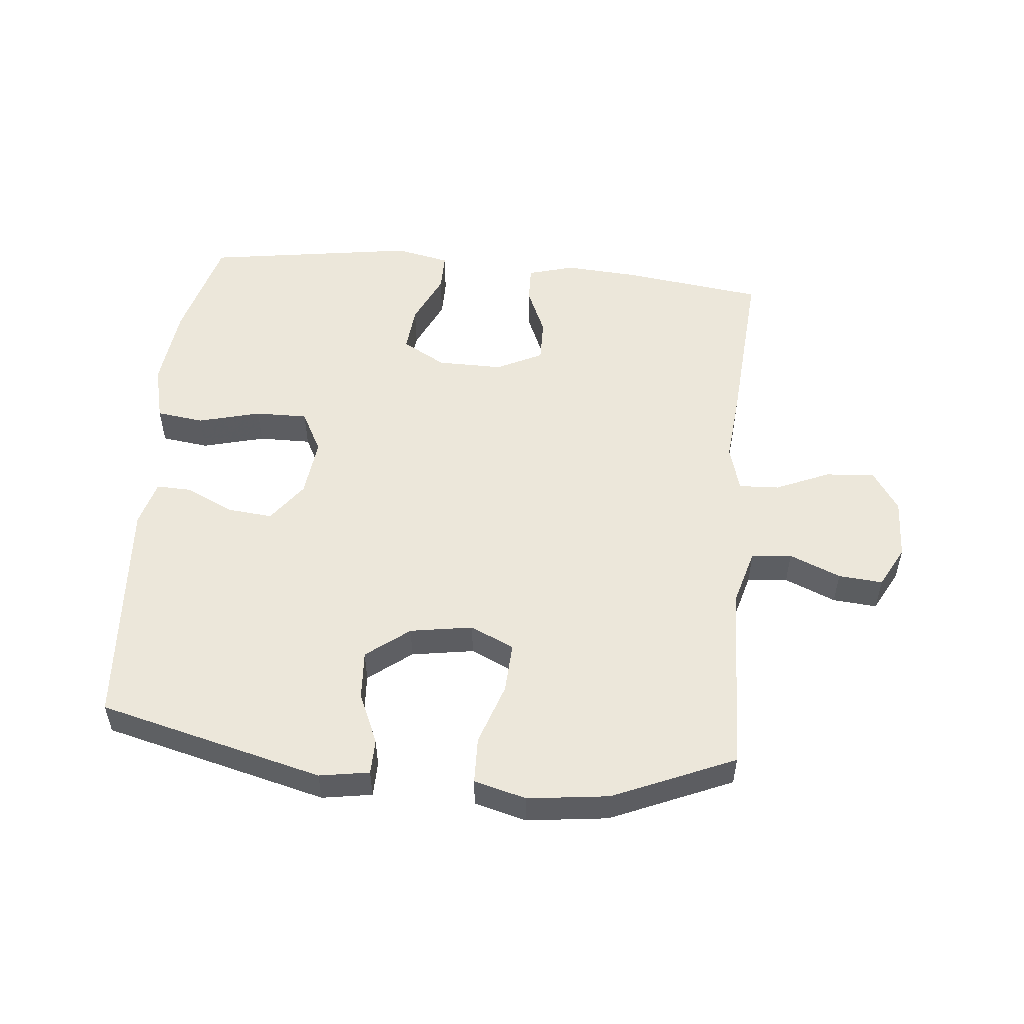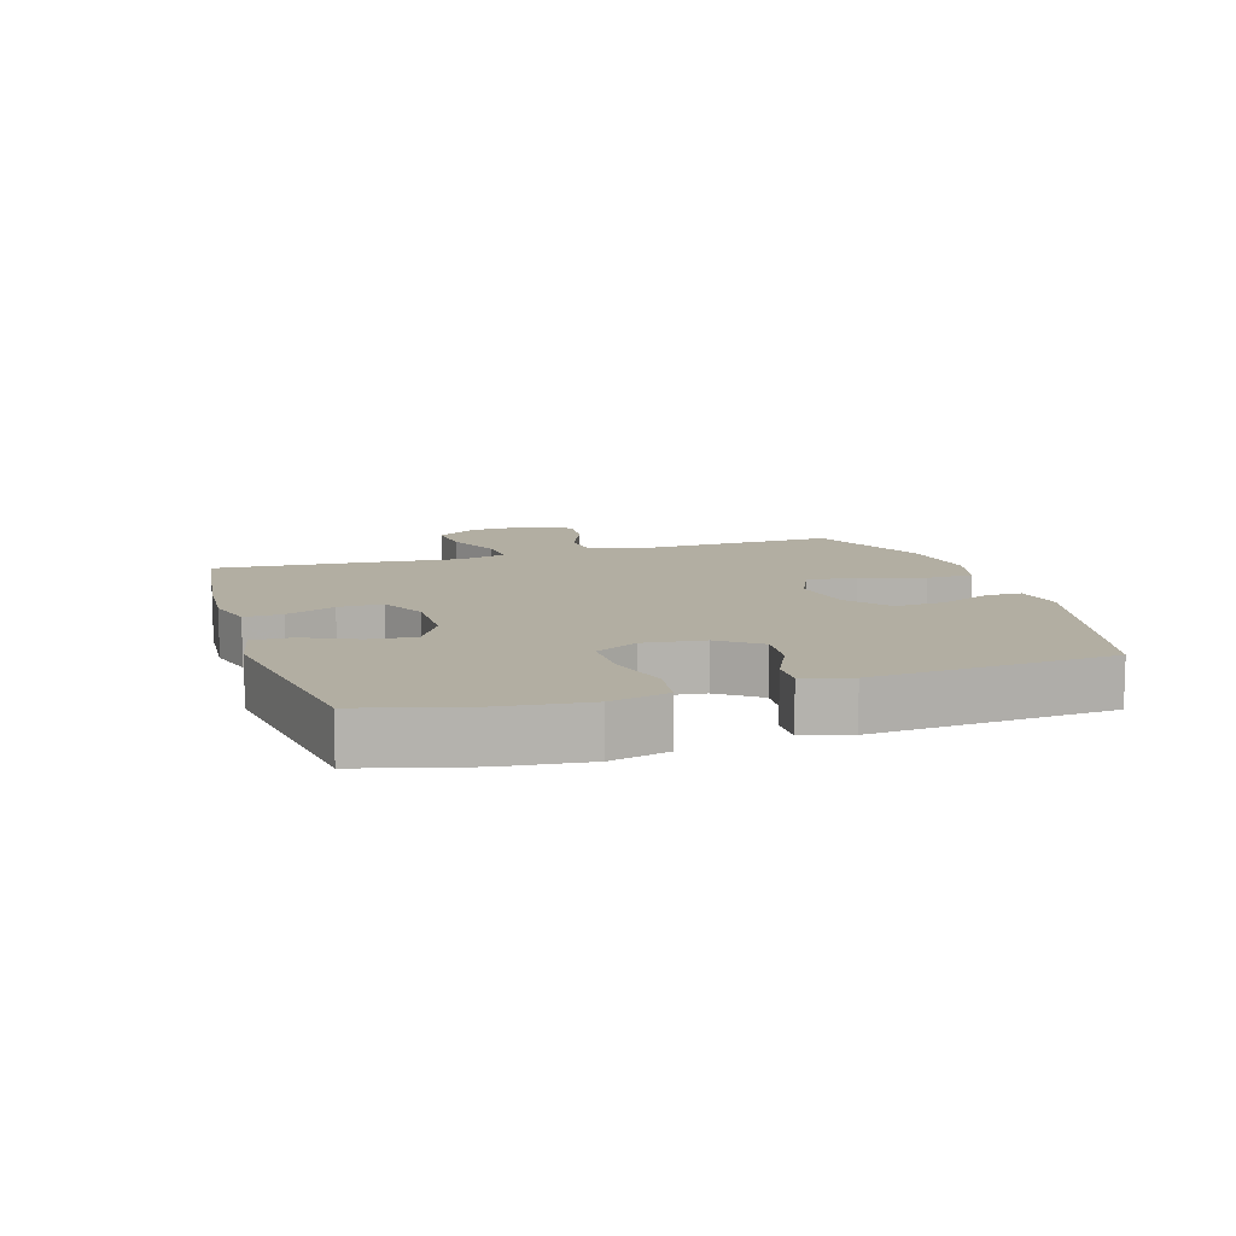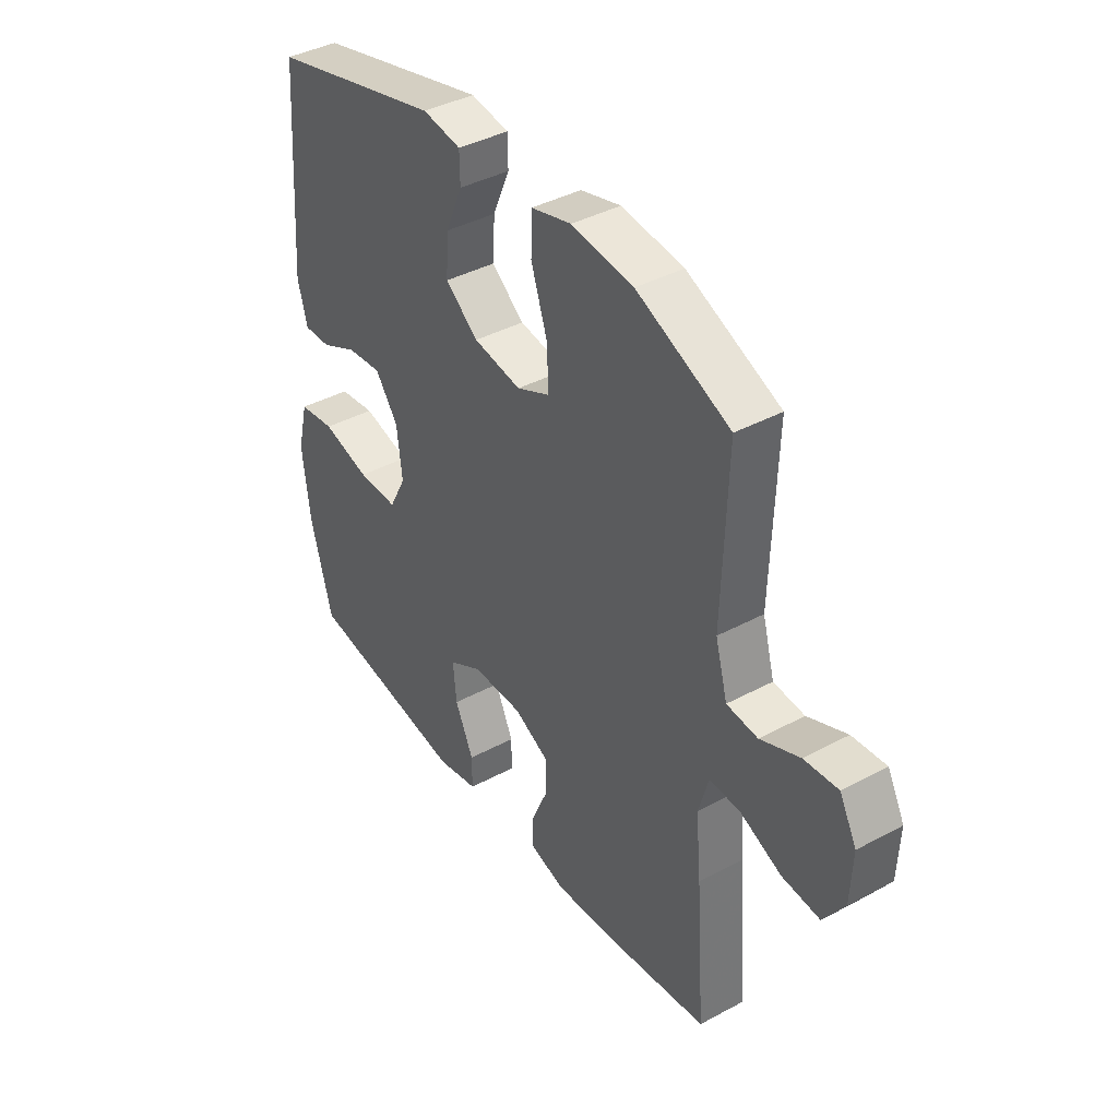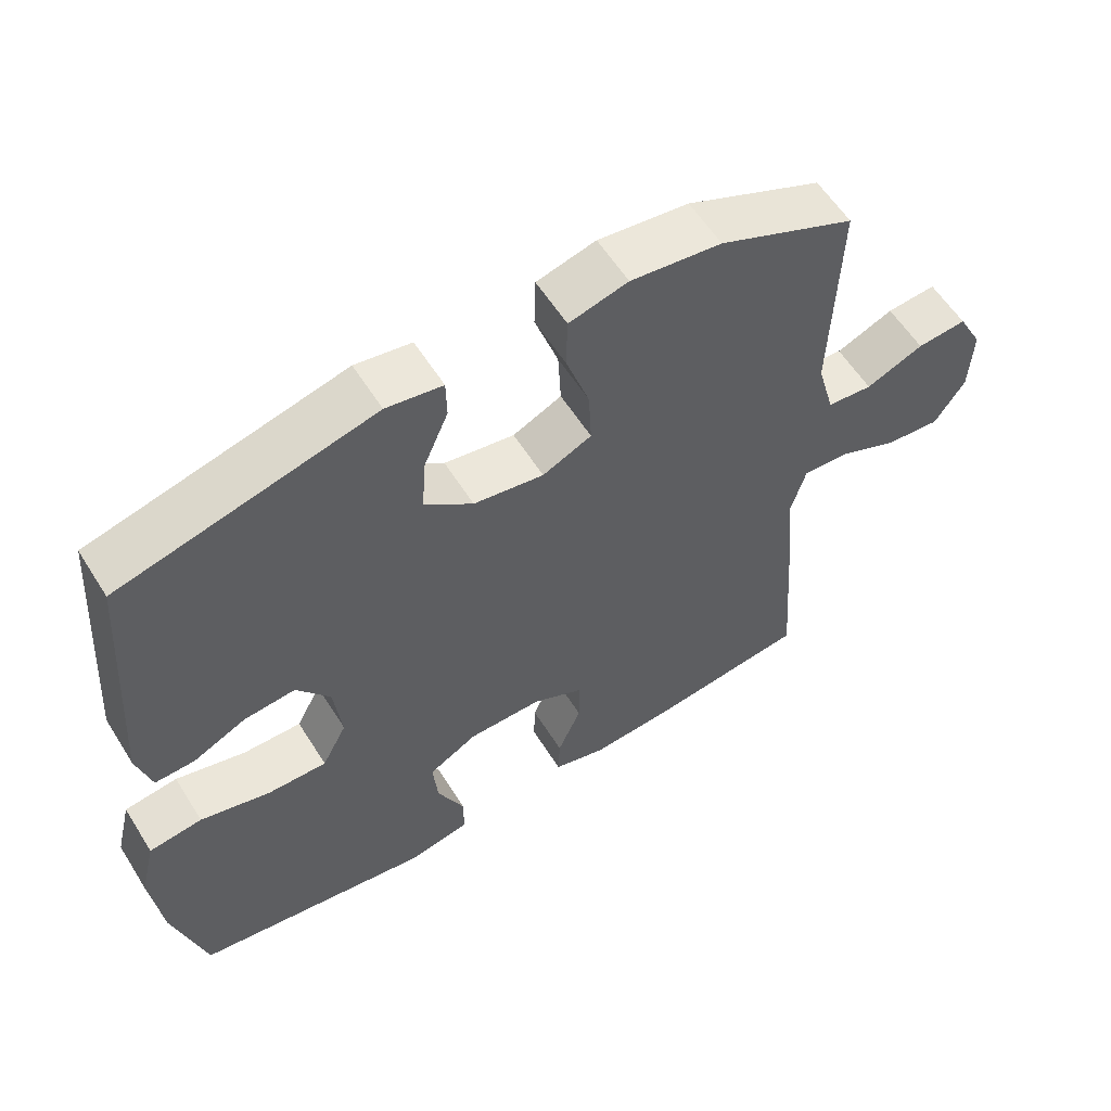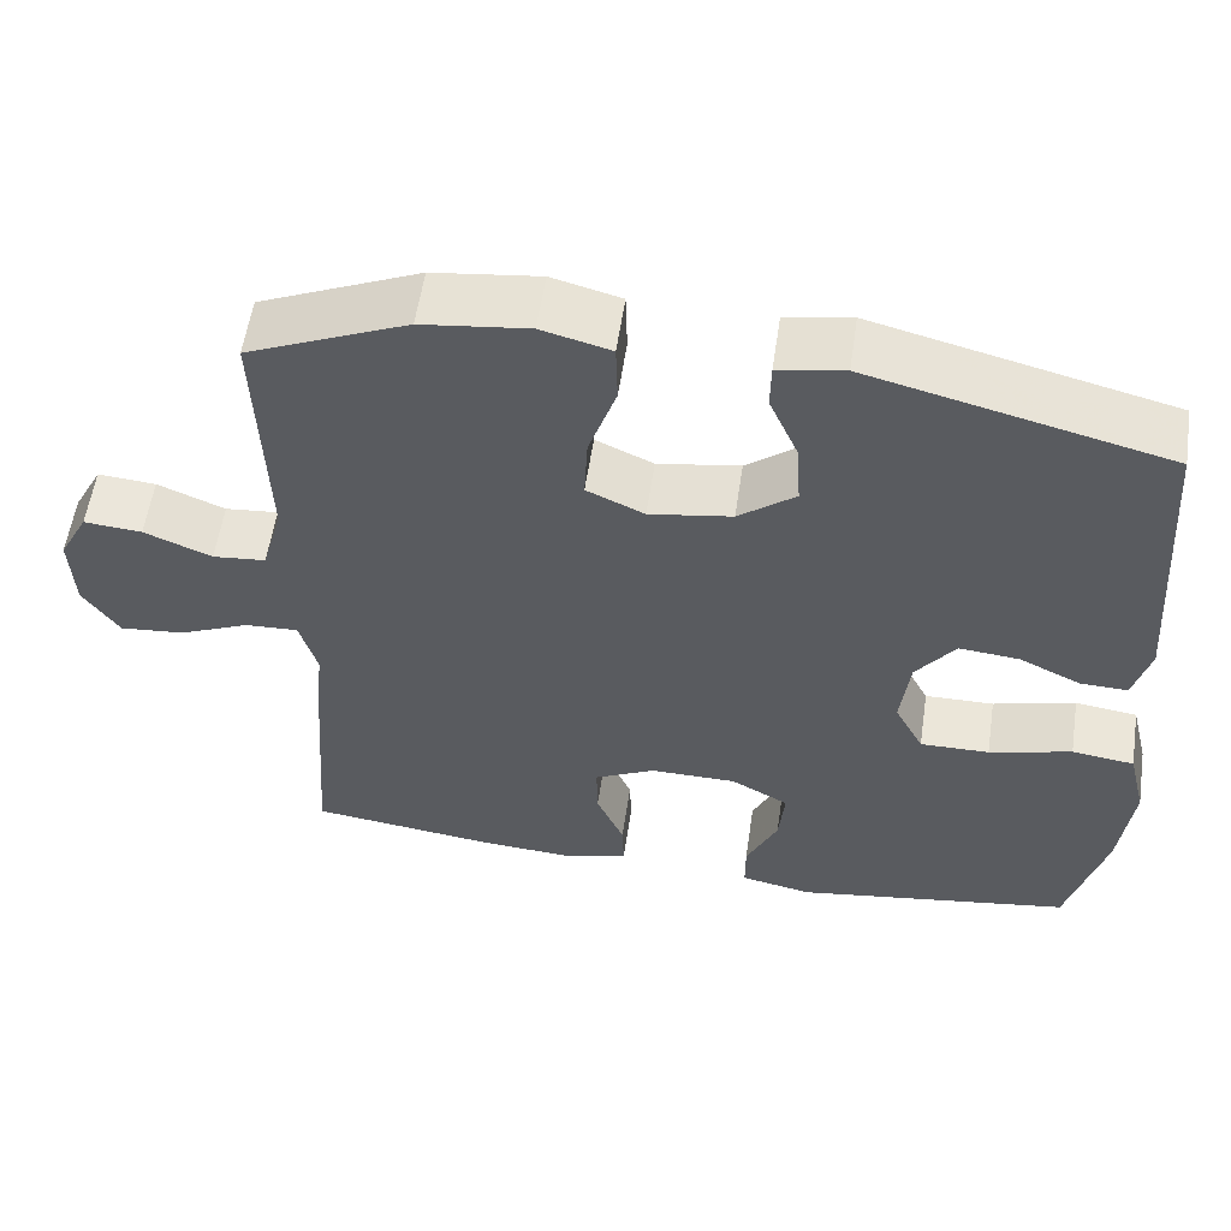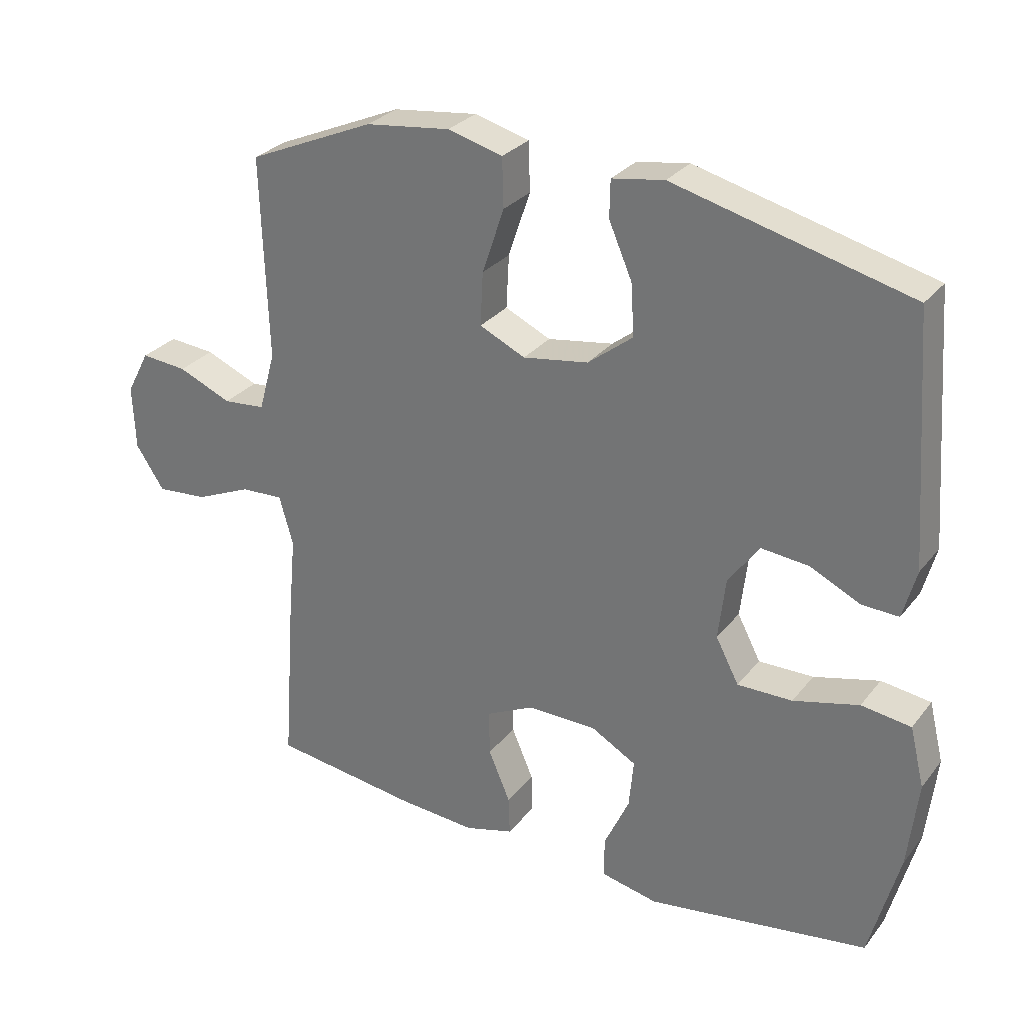
<metadata>
{"format":"obj","ext":"obj","renderer":"f3d","projection":"perspective","resolution":1024,"background":"white","views":[{"elev":52.6,"azim":5.5,"up":"+Y"},{"elev":10.7,"azim":-107.4,"up":"+Y"},{"elev":40.1,"azim":56.4,"up":"+Z"},{"elev":58.2,"azim":-31.9,"up":"+Z"},{"elev":57.0,"azim":-171.6,"up":"+Z"},{"elev":28.9,"azim":-149.6,"up":"+Z"}]}
</metadata>
<code>
v 0.5 0.07 -0.5
v 0.277 0.07 -0.529
v 0.16 0.07 -0.537
v 0.086 0.07 -0.516
v 0.088 0.07 -0.457
v 0.121 0.07 -0.38
v 0.122 0.07 -0.311
v 0.049 0.07 -0.275
v -0.055 0.07 -0.276
v -0.124 0.07 -0.315
v -0.117 0.07 -0.389
v -0.079 0.07 -0.472
v -0.079 0.07 -0.533
v -0.165 0.07 -0.551
v -0.5 0.07 -0.5
v -0.545 0.07 -0.332
v -0.56 0.07 -0.199
v -0.538 0.07 -0.109
v -0.463 0.07 -0.099
v -0.364 0.07 -0.125
v -0.281 0.07 -0.126
v -0.246 0.07 -0.059
v -0.257 0.07 0.035
v -0.304 0.07 0.099
v -0.376 0.07 0.092
v -0.451 0.07 0.056
v -0.507 0.07 0.054
v -0.527 0.07 0.128
v -0.5 0.07 0.5
v -0.144 0.07 0.59
v -0.065 0.07 0.577
v -0.064 0.07 0.521
v -0.099 0.07 0.44
v -0.104 0.07 0.362
v -0.036 0.07 0.309
v 0.063 0.07 0.293
v 0.132 0.07 0.325
v 0.128 0.07 0.405
v 0.095 0.07 0.503
v 0.097 0.07 0.577
v 0.18 0.07 0.599
v 0.308 0.07 0.583
v 0.5 0.07 0.5
v 0.49 0.07 0.194
v 0.515 0.07 0.104
v 0.579 0.07 0.098
v 0.66 0.07 0.132
v 0.73 0.07 0.138
v 0.765 0.07 0.072
v 0.761 0.07 -0.025
v 0.718 0.07 -0.09
v 0.64 0.07 -0.083
v 0.555 0.07 -0.046
v 0.491 0.07 -0.043
v 0.47 0.07 -0.117
v 0.481 0.07 -0.236
v 0.5 0 -0.5
v 0.277 0 -0.529
v 0.16 0 -0.537
v 0.086 0 -0.516
v 0.088 0 -0.457
v 0.121 0 -0.38
v 0.122 0 -0.311
v 0.049 0 -0.275
v -0.055 0 -0.276
v -0.124 0 -0.315
v -0.117 0 -0.389
v -0.079 0 -0.472
v -0.079 0 -0.533
v -0.165 0 -0.551
v -0.5 0 -0.5
v -0.545 0 -0.332
v -0.56 0 -0.199
v -0.538 0 -0.109
v -0.463 0 -0.099
v -0.364 0 -0.125
v -0.281 0 -0.126
v -0.246 0 -0.059
v -0.257 0 0.035
v -0.304 0 0.099
v -0.376 0 0.092
v -0.451 0 0.056
v -0.507 0 0.054
v -0.527 0 0.128
v -0.5 0 0.5
v -0.144 0 0.59
v -0.065 0 0.577
v -0.064 0 0.521
v -0.099 0 0.44
v -0.104 0 0.362
v -0.036 0 0.309
v 0.063 0 0.293
v 0.132 0 0.325
v 0.128 0 0.405
v 0.095 0 0.503
v 0.097 0 0.577
v 0.18 0 0.599
v 0.308 0 0.583
v 0.5 0 0.5
v 0.49 0 0.194
v 0.515 0 0.104
v 0.579 0 0.098
v 0.66 0 0.132
v 0.73 0 0.138
v 0.765 0 0.072
v 0.761 0 -0.025
v 0.718 0 -0.09
v 0.64 0 -0.083
v 0.555 0 -0.046
v 0.491 0 -0.043
v 0.47 0 -0.117
v 0.481 0 -0.236
f 55 56 1 2
f 54 55 2 3
f 50 51 52 53
f 50 53 54
f 49 50 54
f 46 47 48 49
f 45 46 49 54
f 44 45 54 3
f 38 39 40 41
f 37 38 41 42
f 30 31 32 33
f 30 33 34
f 29 30 34
f 28 29 34 35
f 25 26 27 28
f 24 25 28 35
f 17 18 19 20
f 17 20 21
f 16 17 21
f 15 16 21
f 14 15 21
f 11 12 13 14
f 10 11 14 21
f 9 10 21 22
f 3 4 5 6
f 3 6 7
f 44 3 7
f 37 42 43 44
f 36 37 44 7
f 23 24 35 36
f 23 36 7 8
f 8 9 22 23
f 58 57 112 111
f 59 58 111 110
f 109 108 107 106
f 110 109 106
f 110 106 105
f 105 104 103 102
f 110 105 102 101
f 59 110 101 100
f 97 96 95 94
f 98 97 94 93
f 89 88 87 86
f 90 89 86
f 90 86 85
f 91 90 85 84
f 84 83 82 81
f 91 84 81 80
f 76 75 74 73
f 77 76 73
f 77 73 72
f 77 72 71
f 77 71 70
f 70 69 68 67
f 77 70 67 66
f 78 77 66 65
f 62 61 60 59
f 63 62 59
f 63 59 100
f 100 99 98 93
f 63 100 93 92
f 92 91 80 79
f 64 63 92 79
f 79 78 65 64
f 1 57 58 2
f 2 58 59 3
f 3 59 60 4
f 4 60 61 5
f 5 61 62 6
f 6 62 63 7
f 7 63 64 8
f 8 64 65 9
f 9 65 66 10
f 10 66 67 11
f 11 67 68 12
f 12 68 69 13
f 13 69 70 14
f 14 70 71 15
f 15 71 72 16
f 16 72 73 17
f 17 73 74 18
f 18 74 75 19
f 19 75 76 20
f 20 76 77 21
f 21 77 78 22
f 22 78 79 23
f 23 79 80 24
f 24 80 81 25
f 25 81 82 26
f 26 82 83 27
f 27 83 84 28
f 28 84 85 29
f 29 85 86 30
f 30 86 87 31
f 31 87 88 32
f 32 88 89 33
f 33 89 90 34
f 34 90 91 35
f 35 91 92 36
f 36 92 93 37
f 37 93 94 38
f 38 94 95 39
f 39 95 96 40
f 40 96 97 41
f 41 97 98 42
f 42 98 99 43
f 43 99 100 44
f 44 100 101 45
f 45 101 102 46
f 46 102 103 47
f 47 103 104 48
f 48 104 105 49
f 49 105 106 50
f 50 106 107 51
f 51 107 108 52
f 52 108 109 53
f 53 109 110 54
f 54 110 111 55
f 55 111 112 56
f 56 112 57 1

</code>
